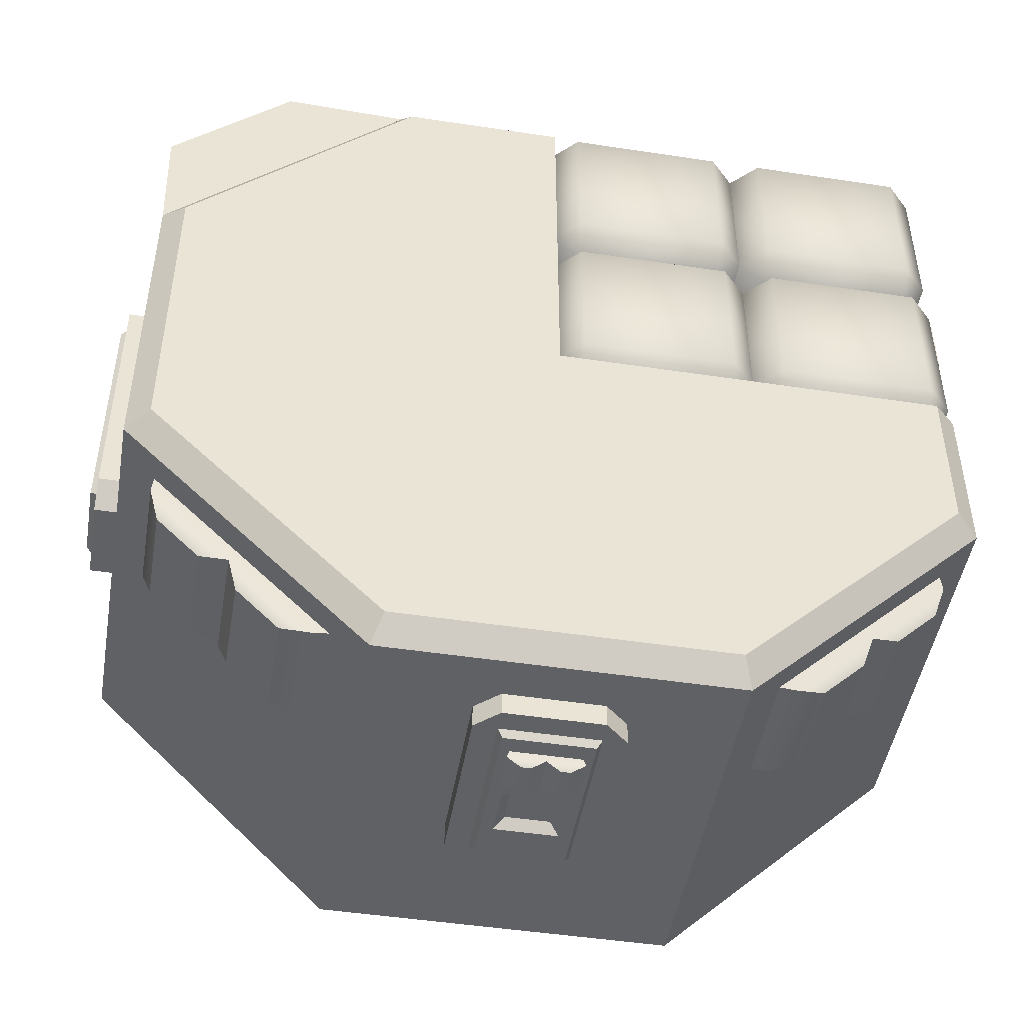
<metadata>
{"format":"obj","ext":"obj","renderer":"f3d","projection":"perspective","resolution":1024,"background":"white","views":[{"elev":-47.6,"azim":-9.7,"up":"+Z"}]}
</metadata>
<code>
o cargodepot_B_Cylinder.2687
v 0.4142 0.05 -1
v 0.4142 0.95 -1
v 0.3498 1 -0.8444
v 1 0.05 -0.4142
v 0.8444 1 -0.3498
v 1 0.95 -0.4142
v -0.3498 1 0.8444
v -1 0.05 0.4142
v -0.8444 1 0.3498
v -1 0.95 0.4142
v -1 0.05 -0.4142
v -0.8444 1 -0.3498
v -1 0.95 -0.4142
v -0.4142 0.05 -1
v -0.3498 1 -0.8444
v -0.4142 0.95 -1
v -0.4142 0.3 -1
v 0.4142 0.3 -1
v 1 0.3 -0.4142
v -0.4142 0.3 1
v -1 0.3 0.4142
v -1 0.3 -0.4142
v 0.3912 1 -0.9444
v 0.9444 1 -0.3912
v -0.3912 1 0.9444
v -0.9444 1 0.3912
v -0.9444 1 -0.3912
v -0.3912 1 -0.9444
v -0 0.95 0
v 0 0 0
v 0 0.05 1
v 0 0.95 1
v -0.05 1 0.9444
v 0 0.3 1
v -0.05 1 0.8444
v 1 0.05 0
v 1 0.95 0
v 0.9444 1 -0.05
v 1 0.3 0
v 0.8444 1 -0.05
v 0 0.3 0
v 0 0.05 0
v 0.3211 0.95 -0.7751
v 0.7751 0.95 -0.3211
v 0.7751 0.95 0
v -0.7751 0.95 -0.3211
v -0.3211 0.95 -0.7751
v -0 0.95 0.7751
v -0.3211 0.95 0.7751
v -0.7751 0.95 0.3211
v 0.9444 0 -0.3912
v 0.3912 0 -0.9444
v 0.9444 0 0
v -0.9444 0 0.3912
v -0.3912 0 0.9444
v -0.3912 0 -0.9444
v -0.9444 0 -0.3912
v 0 0 0.9444
v 0.0625 0 0.5625
v 0 0.0625 0.5625
v 0.0625 0.0625 0.5
v 0 0.4375 0.5625
v 0.0625 0.5 0.5625
v 0.4375 0 0.5625
v 0.4375 0.0625 0.5
v 0.4375 0.5 0.5625
v 0.4375 0.4375 0.5
v 0.0625 0 0.9375
v 0.0625 0.0625 1
v 0 0.0625 0.9375
v 0.0625 0.5 0.9375
v 0 0.4375 0.9375
v 0.0625 0.4375 1
v 0.4375 0 0.9375
v 0.4375 0.0625 1
v 0.4375 0.5 0.9375
v 0.4375 0.4375 1
v 0 0.25 0.5625
v 0.0625 0.25 0.5
v 0.4375 0.25 1
v 0.5 0.25 0.9375
v 0 0.25 0.9375
v 0.0625 0.25 1
v 0.9 0.5 0.85
v 0.85 0.52 0.85
v 0.8854 0.5 0.8854
v 0.85 0.5 0.9
v 0.8146 0.5 0.8854
v 0.8 0.5 0.85
v 0.8146 0.5 0.8146
v 0.85 0.5 0.8
v 0.8854 0.5 0.8146
v 0.8776 0.52 0.8776
v 0.889 0.52 0.85
v 0.85 0.52 0.889
v 0.8224 0.52 0.8776
v 0.811 0.52 0.85
v 0.8224 0.52 0.8224
v 0.85 0.52 0.811
v 0.8776 0.52 0.8224
v 0.0625 0 0.0625
v 0 0.0625 0.0625
v 0.0625 0.0625 0
v 0 0.4375 0.0625
v 0.0625 0.4375 0
v 0.4375 0 0.0625
v 0.4375 0.0625 0
v 0.5 0.0625 0.0625
v 0.4375 0.5 0.0625
v 0.5 0.4375 0.0625
v 0.4375 0.4375 0
v 0.0625 0 0.4375
v 0 0.0625 0.4375
v 0.0625 0.5 0.4375
v 0 0.4375 0.4375
v 0.0625 0.4375 0.5
v 0.4375 0 0.4375
v 0.5 0.0625 0.4375
v 0 0.25 0.0625
v 0.0625 0.25 0
v 0.5 0.25 0.0625
v 0.4375 0.25 0
v 0.4375 0.25 0.5
v 0.5 0.25 0.4375
v 0 0.25 0.4375
v 0.5625 0 0.0625
v 0.5625 0.0625 0
v 0.5625 0.4375 0
v 0.9375 0 0.0625
v 0.9375 0.0625 0
v 1 0.0625 0.0625
v 1 0.4375 0.0625
v 0.9375 0.4375 0
v 0.5625 0 0.4375
v 0.5 0.4375 0.4375
v 0.9375 0 0.4375
v 1 0.0625 0.4375
v 0.9375 0.0625 0.5
v 0.9375 0.4375 0.5
v 1 0.4375 0.4375
v 0.5625 0.25 0
v 1 0.25 0.0625
v 0.9375 0.25 0
v 1 0.25 0.4375
v 0.5625 0.25 0.5
v 0.5625 0 0.5625
v 0.5 0.0625 0.5625
v 0.5625 0.0625 0.5
v 0.5 0.4375 0.5625
v 0.5625 0.5 0.5625
v 0.5625 0.4375 0.5
v 0.9375 0 0.5625
v 1 0.0625 0.5625
v 0.9375 0.5 0.5625
v 1 0.4375 0.5625
v 0.5625 0 0.9375
v 0.5625 0.0625 1
v 0.5 0.0625 0.9375
v 0.5625 0.5 0.9375
v 0.5 0.4375 0.9375
v 0.5625 0.4375 1
v 0.9375 0 0.9375
v 1 0.0625 0.9375
v 0.9375 0.0625 1
v 0.9375 0.5 0.9375
v 0.9375 0.4375 1
v 1 0.4375 0.9375
v 0.5 0.25 0.5625
v 1 0.25 0.5625
v 0.9375 0.25 0.5
v 0.9375 0.25 1
v 1 0.25 0.9375
v 0.5625 0.25 1
v 0.2625 0.5 0.5625
v 0.2 0.5625 0.5625
v 0.2625 0.5625 0.5
v 0.2 0.9375 0.5625
v 0.2625 1 0.5625
v 0.2625 0.9375 0.5
v 0.6375 0.5 0.5625
v 0.6375 0.5625 0.5
v 0.7 0.5625 0.5625
v 0.6375 1 0.5625
v 0.7 0.9375 0.5625
v 0.6375 0.9375 0.5
v 0.2625 0.5 0.9375
v 0.2625 0.5625 1
v 0.2 0.5625 0.9375
v 0.2625 1 0.9375
v 0.2 0.9375 0.9375
v 0.2625 0.9375 1
v 0.6375 0.5 0.9375
v 0.7 0.5625 0.9375
v 0.6375 0.5625 1
v 0.6375 1 0.9375
v 0.6375 0.9375 1
v 0.7 0.9375 0.9375
v 0.2 0.75 0.5625
v 0.2625 0.75 0.5
v 0.7 0.75 0.5625
v 0.6375 0.75 0.5
v 0.6375 0.75 1
v 0.7 0.75 0.9375
v 0.2 0.75 0.9375
v 0.2625 0.75 1
v 0.5625 0.5 0.0625
v 0.5625 0.5625 0
v 0.5625 1 0.0625
v 0.5625 0.9375 0
v 0.9375 0.5 0.0625
v 0.9375 0.5625 0
v 1 0.5625 0.0625
v 0.9375 1 0.0625
v 1 0.9375 0.0625
v 0.9375 0.9375 0
v 0.5625 0.5 0.4375
v 0.5625 0.5625 0.5
v 0.5 0.5625 0.4375
v 0.5625 1 0.4375
v 0.5 0.9375 0.4375
v 0.5625 0.9375 0.5
v 0.9375 0.5 0.4375
v 1 0.5625 0.4375
v 0.9375 0.5625 0.5
v 0.9375 1 0.4375
v 0.9375 0.9375 0.5
v 1 0.9375 0.4375
v 0.5 0.75 0.0625
v 0.5625 0.75 0
v 1 0.75 0.0625
v 0.9375 0.75 0
v 0.9375 0.75 0.5
v 1 0.75 0.4375
v 0.5625 0.75 0.5
v 0.0625 0.5 0.0625
v 0 0.5625 0.0625
v 0.0625 0.5625 0
v 0 0.9375 0.0625
v 0.0625 1 0.0625
v 0.0625 0.9375 0
v 0.4375 0.5625 0
v 0.5 0.5625 0.0625
v 0.4375 1 0.0625
v 0.5 0.9375 0.0625
v 0.4375 0.9375 0
v 0.0625 0.5625 0.5
v 0 0.5625 0.4375
v 0.0625 1 0.4375
v 0 0.9375 0.4375
v 0.0625 0.9375 0.5
v 0.4375 0.5 0.4375
v 0.4375 0.5625 0.5
v 0.4375 1 0.4375
v 0.4375 0.9375 0.5
v 0 0.75 0.0625
v 0.0625 0.75 0
v 0.4375 0.75 0
v 0.4375 0.75 0.5
v 0.5 0.75 0.4375
v 0 0.75 0.4375
v 0.0625 0.75 0.5
v 0.35 1 0.8
v 0.35 1.02 0.85
v 0.3854 1 0.8146
v 0.4 1 0.85
v 0.3854 1 0.8854
v 0.35 1 0.9
v 0.3146 1 0.8854
v 0.3 1 0.85
v 0.3146 1 0.8146
v 0.3776 1.02 0.8224
v 0.35 1.02 0.811
v 0.389 1.02 0.85
v 0.3776 1.02 0.8776
v 0.35 1.02 0.889
v 0.3224 1.02 0.8776
v 0.311 1.02 0.85
v 0.3224 1.02 0.8224
v 0.7 1 0.35
v 0.65 1.02 0.35
v 0.6854 1 0.3854
v 0.65 1 0.4
v 0.6146 1 0.3854
v 0.6 1 0.35
v 0.6146 1 0.3146
v 0.65 1 0.3
v 0.6854 1 0.3146
v 0.6776 1.02 0.3776
v 0.689 1.02 0.35
v 0.65 1.02 0.389
v 0.6224 1.02 0.3776
v 0.611 1.02 0.35
v 0.6224 1.02 0.3224
v 0.65 1.02 0.311
v 0.6776 1.02 0.3224
v 0.2 1 0.35
v 0.15 1.02 0.35
v 0.1854 1 0.3854
v 0.15 1 0.4
v 0.1146 1 0.3854
v 0.1 1 0.35
v 0.1146 1 0.3146
v 0.15 1 0.3
v 0.1854 1 0.3146
v 0.1776 1.02 0.3776
v 0.189 1.02 0.35
v 0.15 1.02 0.389
v 0.1224 1.02 0.3776
v 0.111 1.02 0.35
v 0.1224 1.02 0.3224
v 0.15 1.02 0.311
v 0.1776 1.02 0.3224
v -0.9061 0.2 0.5866
v -0.5866 0.2 0.9061
v -0.5866 0.6 0.9061
v -0.9061 0.6 0.5866
v -0.5081 0.2 0.9061
v -0.5474 0.15 0.8668
v -0.5474 0.65 0.8668
v -0.5081 0.6 0.9061
v -0.8668 0.15 0.5474
v -0.9061 0.2 0.5081
v -0.9061 0.6 0.5081
v -0.8668 0.65 0.5474
v -0.5866 0.15 0.9061
v -0.5474 0.2 0.9454
v -0.9454 0.2 0.5474
v -0.9061 0.15 0.5866
v -0.9061 0.65 0.5866
v -0.9454 0.6 0.5474
v -0.5474 0.6 0.9454
v -0.5866 0.65 0.9061
v -0.7058 0.51 0.8106
v -0.7058 0.39 0.8106
v -0.8891 0.39 0.6272
v -0.8891 0.51 0.6272
v -0.6063 0.59 0.9101
v -0.6063 0.21 0.9101
v -0.9101 0.21 0.6063
v -0.9101 0.59 0.6063
v -0.7058 0.49 0.7791
v -0.7058 0.41 0.7791
v -0.8577 0.41 0.6272
v -0.8577 0.49 0.6272
v -0.6863 0.4301 0.8639
v -0.6863 0.4699 0.8639
v -0.6845 0.4102 0.8309
v -0.6845 0.4898 0.8309
v -0.6551 0.4301 0.8952
v -0.6551 0.4699 0.8952
v -0.622 0.4102 0.8934
v -0.622 0.4898 0.8934
v -0.8693 0.2501 0.6809
v -0.8693 0.3499 0.6809
v -0.8675 0.2302 0.6479
v -0.8675 0.3698 0.6479
v -0.6809 0.2501 0.8693
v -0.6809 0.3499 0.8693
v -0.6479 0.2302 0.8675
v -0.6479 0.3698 0.8675
v -1.011 0.05001 0.7178
v -1.011 0.15 0.7178
v -1 0.15 0.4142
v -0.7179 0.05001 1.011
v -0.7179 0.15 1.011
v -0.4143 0.05001 1
v -0.4143 0.15 1
v -1.011 0.65 0.7178
v -1.011 0.75 0.7178
v -1 0.65 0.4142
v -0.7179 0.65 1.011
v -0.7179 0.75 1.011
v -0.4143 0.65 1
v -0.4143 0.95 1
v -1.056 0.35 -0.3148
v -1.056 0.35 0.3148
v -1.056 0.55 0.3148
v -1.056 0.55 -0.3148
v -1 0.35 0.3704
v -1 0.3 0.3148
v -1 0.6 0.3148
v -1 0.55 0.3704
v -1 0.3 -0.3148
v -1 0.35 -0.3704
v -1 0.55 -0.3704
v -1 0.6 -0.3148
v -1.056 0.3 0.3148
v -1.056 0.35 0.3704
v -1.056 0.35 -0.3704
v -1.056 0.3 -0.3148
v -1.056 0.6 -0.3148
v -1.056 0.55 -0.3704
v -1.056 0.55 0.3704
v -1.056 0.6 0.3148
v -1.072 0.51 0.2741
v -1.072 0.39 0.2741
v -1.072 0.39 -0.2741
v -1.072 0.51 -0.2741
v -1.072 0.54 0.3037
v -1.072 0.36 0.3037
v -1.072 0.36 -0.3037
v -1.072 0.54 -0.3037
v -1.05 0.49 0.2519
v -1.05 0.41 0.2519
v -1.05 0.41 -0.2519
v -1.05 0.49 -0.2519
v -0.3149 0.35 1.056
v -0.08529 0.35 1.056
v -0.08529 0.55 1.056
v -0.3149 0.55 1.056
v -0.02974 0.35 1
v -0.08529 0.3 1
v -0.08529 0.6 1
v -0.02974 0.55 1
v -0.3149 0.3 1
v -0.3704 0.35 1
v -0.3704 0.55 1
v -0.3149 0.6 1
v -0.08529 0.3 1.056
v -0.02974 0.35 1.056
v -0.3704 0.35 1.056
v -0.3149 0.3 1.056
v -0.3149 0.6 1.056
v -0.3704 0.55 1.056
v -0.02974 0.55 1.056
v -0.08529 0.6 1.056
v -0.126 0.51 1.072
v -0.126 0.39 1.072
v -0.2742 0.39 1.072
v -0.2742 0.51 1.072
v -0.0964 0.54 1.072
v -0.0964 0.36 1.072
v -0.3038 0.36 1.072
v -0.3038 0.54 1.072
v -0.1482 0.49 1.05
v -0.1482 0.41 1.05
v -0.252 0.41 1.05
v -0.252 0.49 1.05
v 0.1148 0.2 -1.056
v -0.1148 0.2 -1.056
v -0.1148 0.6 -1.056
v 0.1148 0.6 -1.056
v -0.1704 0.2 -1
v -0.1148 0.15 -1
v -0.1148 0.65 -1
v -0.1704 0.6 -1
v 0.1148 0.15 -1
v 0.1704 0.2 -1
v 0.1704 0.6 -1
v 0.1148 0.65 -1
v -0.1148 0.15 -1.056
v -0.1704 0.2 -1.056
v 0.1704 0.2 -1.056
v 0.1148 0.15 -1.056
v 0.1148 0.65 -1.056
v 0.1704 0.6 -1.056
v -0.1704 0.6 -1.056
v -0.1148 0.65 -1.056
v -0.07409 0.51 -1.072
v -0.07409 0.39 -1.072
v 0.07409 0.39 -1.072
v 0.07409 0.51 -1.072
v -0.1037 0.59 -1.072
v -0.1037 0.21 -1.072
v 0.1037 0.21 -1.072
v 0.1037 0.59 -1.072
v -0.05187 0.49 -1.05
v -0.05187 0.41 -1.05
v 0.05187 0.41 -1.05
v 0.05187 0.49 -1.05
v 0.05428 0.3309 -1.106
v 0.03257 0.3309 -1.106
v 0.08684 0.3407 -1.089
v 9e-06 0.3407 -1.089
v 0.05428 0.259 -1.106
v 0.03257 0.259 -1.106
v 0.08684 0.2493 -1.089
v 9e-06 0.2493 -1.089
v -0.03255 0.3309 -1.106
v -0.05426 0.3309 -1.106
v -0.08683 0.3407 -1.089
v -0.03255 0.259 -1.106
v -0.05426 0.259 -1.106
v -0.08683 0.2493 -1.089
v 0.07895 0.3407 -1.065
v 9e-06 0.3407 -1.065
v 0.07895 0.2493 -1.065
v 9e-06 0.2493 -1.065
v -0.07893 0.3407 -1.065
v -0.07893 0.2493 -1.065
v -0.6056 0.363 -0.8984
v -0.7066 0.363 -0.7974
v -0.5375 0.3845 -0.9211
v -0.7293 0.3845 -0.7293
v -0.6056 0.135 -0.8984
v -0.7066 0.135 -0.7974
v -0.5375 0.1135 -0.9211
v -0.7293 0.1135 -0.7293
v -0.7974 0.363 -0.7066
v -0.8984 0.363 -0.6056
v -0.9211 0.3845 -0.5375
v -0.7974 0.135 -0.7066
v -0.8984 0.135 -0.6056
v -0.9211 0.1135 -0.5375
v -0.4743 0.3845 -0.9159
v -0.6951 0.3845 -0.6951
v -0.4743 0.1135 -0.9159
v -0.6951 0.1135 -0.6951
v -0.9159 0.3845 -0.4743
v -0.9159 0.1135 -0.4743
v 0.8984 0.363 -0.6056
v 0.7974 0.363 -0.7066
v 0.9211 0.3845 -0.5375
v 0.7293 0.3845 -0.7293
v 0.8984 0.135 -0.6056
v 0.7974 0.135 -0.7066
v 0.9211 0.1135 -0.5375
v 0.7293 0.1135 -0.7293
v 0.7066 0.363 -0.7974
v 0.6056 0.363 -0.8984
v 0.5375 0.3845 -0.9211
v 0.7066 0.135 -0.7974
v 0.6056 0.135 -0.8984
v 0.5375 0.1135 -0.9211
v 0.9159 0.3845 -0.4743
v 0.6951 0.3845 -0.6951
v 0.9159 0.1135 -0.4743
v 0.6951 0.1135 -0.6951
v 0.4743 0.3845 -0.9159
v 0.4743 0.1135 -0.9159
v 0.07315 0.07938 1.01
v 0.2269 0.07938 1.01
v 0.07315 0.1731 1.01
v 0.2269 0.1731 1.01
v 0.2269 0.1731 0.9103
v 0.2269 0.07938 0.9103
v 0.07315 0.07938 0.9103
v 0.07315 0.1731 0.9103
v 1.01 0.07938 0.4269
v 1.01 0.07938 0.2731
v 1.01 0.1731 0.4269
v 1.01 0.1731 0.2731
v 0.9103 0.1731 0.2731
v 0.9103 0.07938 0.2731
v 0.9103 0.07938 0.4269
v 0.9103 0.1731 0.4269
v 0.7103 0.5794 0.9269
v 0.7103 0.5794 0.7731
v 0.7103 0.6731 0.9269
v 0.7103 0.6731 0.7731
v 0.6103 0.6731 0.7731
v 0.6103 0.5794 0.7731
v 0.6103 0.5794 0.9269
v 0.6103 0.6731 0.9269
f 18 2 6 19
f 34 32 374 20
f 20 374 10 21
f 46 50 29
f 22 13 16 17
f 15 12 46 47
f 12 9 50 46
f 1 4 51 52
f 6 2 23 24
f 37 6 24 38
f 31 366 55 58
f 366 8 54 55
f 10 374 25 26
f 21 10 13 22
f 8 11 57 54
f 11 14 56 57
f 16 13 27 28
f 17 16 2 18
f 14 1 52 56
f 2 16 28 23
f 11 22 17 14
f 13 10 26 27
f 366 20 21 8
f 31 34 20 366
f 1 18 19 4
f 3 5 24 23
f 35 7 25 33
f 7 9 26 25
f 8 21 22 11
f 12 15 28 27
f 14 17 18 1
f 9 7 49 50
f 5 3 43 44
f 15 3 23 28
f 9 12 27 26
f 40 5 44 45
f 43 47 29
f 7 35 48 49
f 374 32 33 25
f 5 40 38 24
f 4 19 39 36
f 4 36 53 51
f 19 6 37 39
f 31 42 41 34
f 58 30 42 31
f 48 32 34 41
f 45 29 41
f 42 30 53 36
f 35 33 32 48
f 38 40 45 37
f 41 42 36 39
f 29 44 43
f 29 45 44
f 29 47 46
f 29 49 48
f 29 50 49
f 3 15 47 43
f 30 52 51
f 30 58 55
f 30 55 54
f 30 57 56
f 29 48 41
f 30 56 52
f 37 45 41 39
f 30 54 57
f 53 30 51
f 82 72 62 78
f 80 77 73 83
f 64 74 68 59
f 59 60 61
f 62 63 116
f 64 65 147
f 66 149 67
f 68 69 70
f 71 72 73
f 74 158 75
f 76 77 160
f 78 62 116 79
f 64 59 61 65
f 168 147 65 123
f 74 64 147 158
f 80 75 158 81
f 63 66 67 116
f 68 74 75 69
f 82 70 69 83
f 66 76 160 149
f 59 68 70 60
f 71 63 62 72
f 72 82 83 73
f 77 80 81 160
f 149 168 123 67
f 60 78 79 61
f 75 80 83 69
f 76 71 73 77
f 76 66 63 71
f 70 82 78 60
f 84 94 93 86
f 86 93 95 87
f 87 95 96 88
f 88 96 97 89
f 89 97 98 90
f 90 98 99 91
f 91 99 100 92
f 92 100 94 84
f 85 93 94
f 85 95 93
f 85 96 95
f 85 97 96
f 85 98 97
f 85 99 98
f 85 100 99
f 85 94 100
f 125 115 104 119
f 106 117 112 101
f 101 102 103
f 104 235 105
f 106 107 108
f 109 110 111
f 112 61 113
f 114 115 116
f 117 118 65
f 251 67 135
f 120 105 111 122
f 119 104 105 120
f 106 101 103 107
f 121 108 107 122
f 117 106 108 118
f 123 65 118 124
f 235 109 111 105
f 112 117 65 61
f 125 113 61 79
f 109 251 135 110
f 101 112 113 102
f 114 235 104 115
f 115 125 79 116
f 67 123 124 135
f 110 121 122 111
f 102 119 120 103
f 251 114 116 67
f 103 120 122 107
f 113 125 119 102
f 129 136 134 126
f 126 108 127
f 110 206 128
f 129 130 131
f 210 132 133
f 134 148 118
f 216 135 151
f 136 137 138
f 222 139 140
f 141 128 133 143
f 121 110 128 141
f 129 126 127 130
f 142 131 130 143
f 142 132 140 144
f 136 129 131 137
f 170 138 137 144
f 206 210 133 128
f 134 136 138 148
f 124 118 148 145
f 210 222 140 132
f 126 134 118 108
f 216 206 110 135
f 135 124 145 151
f 139 170 144 140
f 132 142 143 133
f 108 121 141 127
f 222 216 151 139
f 127 141 143 130
f 131 142 144 137
f 171 166 161 173
f 152 162 156 146
f 146 147 148
f 149 150 151
f 152 138 153
f 154 155 139
f 156 157 158
f 159 160 161
f 162 163 164
f 165 166 167
f 168 149 151 145
f 152 146 148 138
f 169 153 138 170
f 169 155 167 172
f 162 152 153 163
f 171 164 163 172
f 150 154 139 151
f 156 162 164 157
f 81 158 157 173
f 154 165 167 155
f 146 156 158 147
f 159 150 149 160
f 160 81 173 161
f 166 171 172 167
f 155 169 170 139
f 147 168 145 148
f 164 171 173 157
f 165 159 161 166
f 153 169 172 163
f 165 154 150 159
f 204 190 177 198
f 202 196 191 205
f 180 192 186 174
f 174 175 176
f 177 178 179
f 180 181 182
f 183 184 185
f 186 187 188
f 189 190 191
f 192 193 194
f 195 196 197
f 199 179 185 201
f 198 177 179 199
f 180 174 176 181
f 200 182 181 201
f 200 184 197 203
f 192 180 182 193
f 202 194 193 203
f 178 183 185 179
f 186 192 194 187
f 204 188 187 205
f 183 195 197 184
f 174 186 188 175
f 189 178 177 190
f 190 204 205 191
f 196 202 203 197
f 184 200 201 185
f 175 198 199 176
f 194 202 205 187
f 195 189 191 196
f 176 199 201 181
f 182 200 203 193
f 195 183 178 189
f 188 204 198 175
f 232 226 221 234
f 206 242 207
f 244 208 209
f 210 211 212
f 213 214 215
f 216 217 218
f 219 220 221
f 222 223 224
f 225 226 227
f 229 209 215 231
f 228 244 209 229
f 210 206 207 211
f 230 212 211 231
f 230 214 227 233
f 222 210 212 223
f 232 224 223 233
f 208 213 215 209
f 216 222 224 217
f 259 218 217 234
f 213 225 227 214
f 206 216 218 242
f 219 208 244 220
f 220 259 234 221
f 226 232 233 227
f 214 230 231 215
f 242 228 229 207
f 224 232 234 217
f 225 219 221 226
f 207 229 231 211
f 212 230 233 223
f 225 213 208 219
f 260 249 238 255
f 258 254 250 261
f 235 236 237
f 238 239 240
f 109 241 242
f 243 244 245
f 114 246 247
f 248 249 250
f 251 218 252
f 253 254 220
f 256 240 245 257
f 255 238 240 256
f 109 235 237 241
f 228 242 241 257
f 251 109 242 218
f 258 252 218 259
f 239 243 245 240
f 114 251 252 246
f 260 247 246 261
f 243 253 220 244
f 235 114 247 236
f 248 239 238 249
f 249 260 261 250
f 254 258 259 220
f 244 228 257 245
f 236 255 256 237
f 252 258 261 246
f 253 248 250 254
f 237 256 257 241
f 253 243 239 248
f 247 260 255 236
f 262 272 271 264
f 264 271 273 265
f 265 273 274 266
f 266 274 275 267
f 267 275 276 268
f 268 276 277 269
f 269 277 278 270
f 270 278 272 262
f 263 271 272
f 263 273 271
f 263 274 273
f 263 275 274
f 263 276 275
f 263 277 276
f 263 278 277
f 263 272 278
f 279 289 288 281
f 281 288 290 282
f 282 290 291 283
f 283 291 292 284
f 284 292 293 285
f 285 293 294 286
f 286 294 295 287
f 287 295 289 279
f 280 288 289
f 280 290 288
f 280 291 290
f 280 292 291
f 280 293 292
f 280 294 293
f 280 295 294
f 280 289 295
f 296 306 305 298
f 298 305 307 299
f 299 307 308 300
f 300 308 309 301
f 301 309 310 302
f 302 310 311 303
f 303 311 312 304
f 304 312 306 296
f 297 305 306
f 297 307 305
f 297 308 307
f 297 309 308
f 297 310 309
f 297 311 310
f 297 312 311
f 297 306 312
f 314 315 337 338
f 323 322 327 330
f 319 324 329 332
f 317 320 331 326
f 331 332 315
f 323 330 329 324
f 331 320 319 332
f 325 318 317 326
f 327 322 321 328
f 321 318 325 328
f 329 330 316
f 330 327 313 316
f 327 328 313
f 332 329 316 315
f 326 331 315 314
f 325 326 314
f 328 325 314 313
f 335 334 342 343
f 315 316 340 337
f 316 313 339 340
f 313 314 338 339
f 333 334 338 337
f 335 336 340 339
f 334 335 339 338
f 336 333 337 340
f 342 341 344 343
f 334 333 341 342
f 333 336 344 341
f 336 335 343 344
f 345 346 348 347
f 351 352 350 349
f 349 350 346 345
f 347 351 349 345
f 352 348 346 350
f 353 354 356 355
f 359 360 358 357
f 357 358 354 353
f 355 359 357 353
f 360 356 354 358
f 361 362 363 8
f 366 367 365 364
f 364 365 362 361
f 8 366 364 361
f 367 363 362 365
f 368 369 10 370
f 373 374 372 371
f 371 372 369 368
f 370 373 371 368
f 374 10 369 372
f 376 377 399 400
f 385 384 389 392
f 381 386 391 394
f 379 382 393 388
f 393 394 377
f 385 392 391 386
f 393 382 381 394
f 387 380 379 388
f 389 384 383 390
f 383 380 387 390
f 391 392 378
f 392 389 375 378
f 389 390 375
f 394 391 378 377
f 388 393 377 376
f 387 388 376
f 390 387 376 375
f 397 396 404 405
f 377 378 402 399
f 378 375 401 402
f 375 376 400 401
f 395 396 400 399
f 397 398 402 401
f 396 397 401 400
f 398 395 399 402
f 404 403 406 405
f 396 395 403 404
f 395 398 406 403
f 398 397 405 406
f 408 409 431 432
f 417 416 421 424
f 413 418 423 426
f 411 414 425 420
f 425 426 409
f 417 424 423 418
f 425 414 413 426
f 419 412 411 420
f 421 416 415 422
f 415 412 419 422
f 423 424 410
f 424 421 407 410
f 421 422 407
f 426 423 410 409
f 420 425 409 408
f 419 420 408
f 422 419 408 407
f 429 428 436 437
f 409 410 434 431
f 410 407 433 434
f 407 408 432 433
f 427 428 432 431
f 429 430 434 433
f 428 429 433 432
f 430 427 431 434
f 436 435 438 437
f 428 427 435 436
f 427 430 438 435
f 430 429 437 438
f 440 441 463 464
f 449 448 453 456
f 445 450 455 458
f 443 446 457 452
f 457 458 441
f 449 456 455 450
f 457 446 445 458
f 451 444 443 452
f 453 448 447 454
f 447 444 451 454
f 455 456 442
f 456 453 439 442
f 453 454 439
f 458 455 442 441
f 452 457 441 440
f 451 452 440
f 454 451 440 439
f 461 460 468 469
f 441 442 466 463
f 442 439 465 466
f 439 440 464 465
f 459 460 464 463
f 461 462 466 465
f 460 461 465 464
f 462 459 463 466
f 468 467 470 469
f 460 459 467 468
f 459 462 470 467
f 462 461 469 470
f 471 472 474 473
f 477 478 476 475
f 475 476 472 471
f 473 477 475 471
f 478 474 472 476
f 479 480 481 474
f 478 484 483 482
f 482 483 480 479
f 474 478 482 479
f 484 481 480 483
f 473 474 486 485
f 477 473 485 487
f 478 477 487 488
f 474 481 489 486
f 484 478 488 490
f 481 484 490 489
f 491 492 494 493
f 497 498 496 495
f 495 496 492 491
f 493 497 495 491
f 498 494 492 496
f 499 500 501 494
f 498 504 503 502
f 502 503 500 499
f 494 498 502 499
f 504 501 500 503
f 493 494 506 505
f 497 493 505 507
f 498 497 507 508
f 494 501 509 506
f 504 498 508 510
f 501 504 510 509
f 511 512 514 513
f 517 518 516 515
f 515 516 512 511
f 513 517 515 511
f 518 514 512 516
f 519 520 521 514
f 518 524 523 522
f 522 523 520 519
f 514 518 522 519
f 524 521 520 523
f 513 514 526 525
f 517 513 525 527
f 518 517 527 528
f 514 521 529 526
f 524 518 528 530
f 521 524 530 529
f 532 534 533 531
f 531 537 536 532
f 532 536 535 534
f 534 535 538 533
f 533 538 537 531
f 540 542 541 539
f 539 545 544 540
f 540 544 543 542
f 542 543 546 541
f 541 546 545 539
f 548 550 549 547
f 547 553 552 548
f 548 552 551 550
f 550 551 554 549
f 549 554 553 547

</code>
